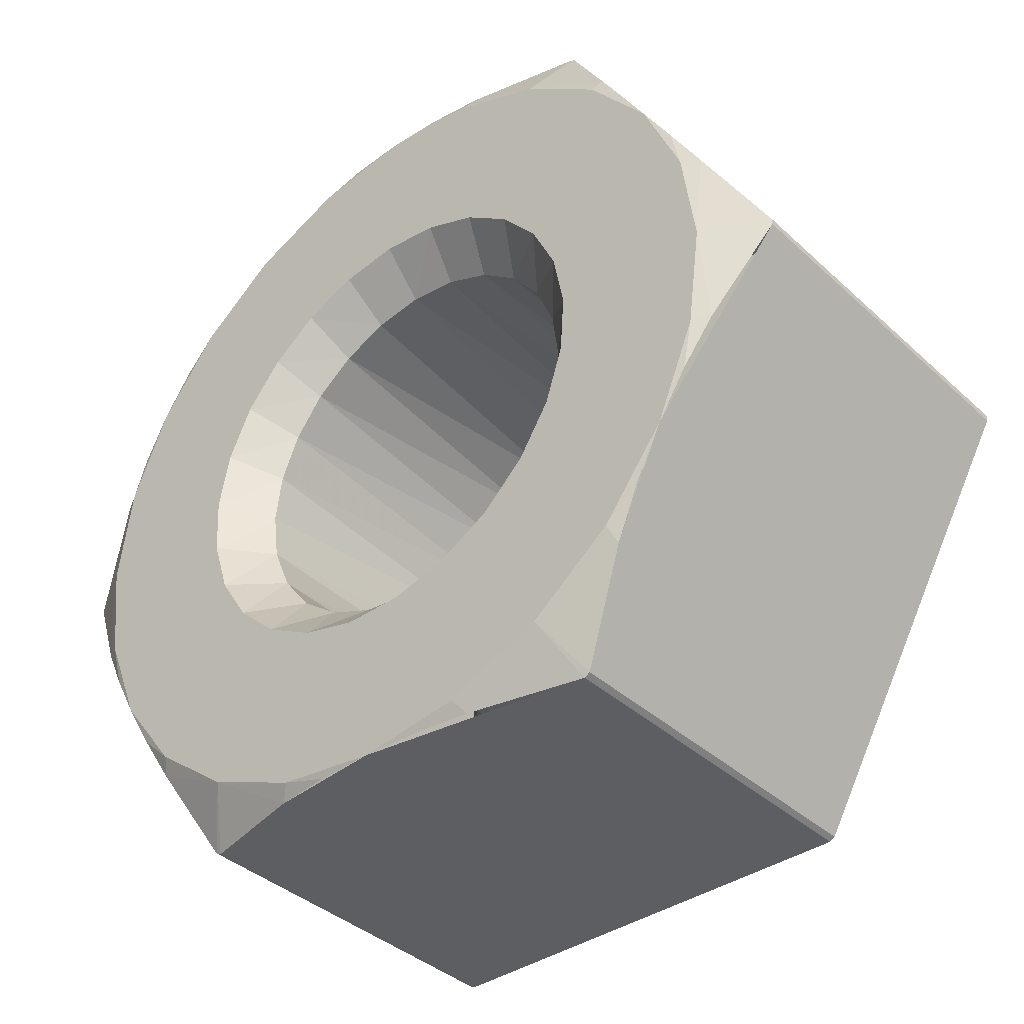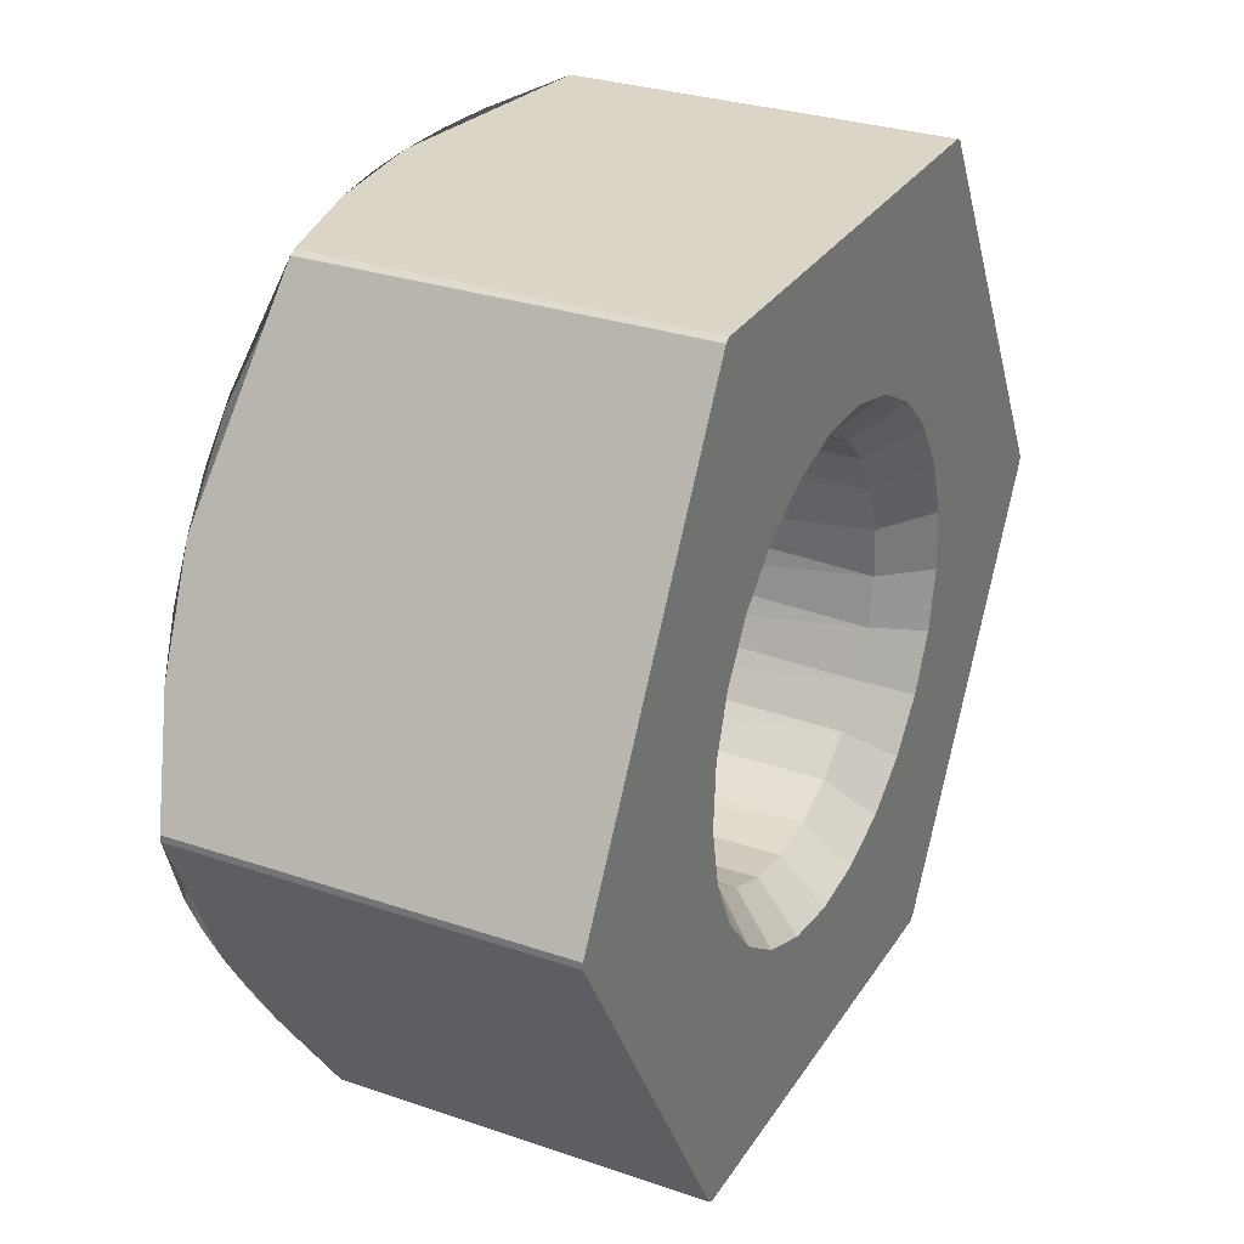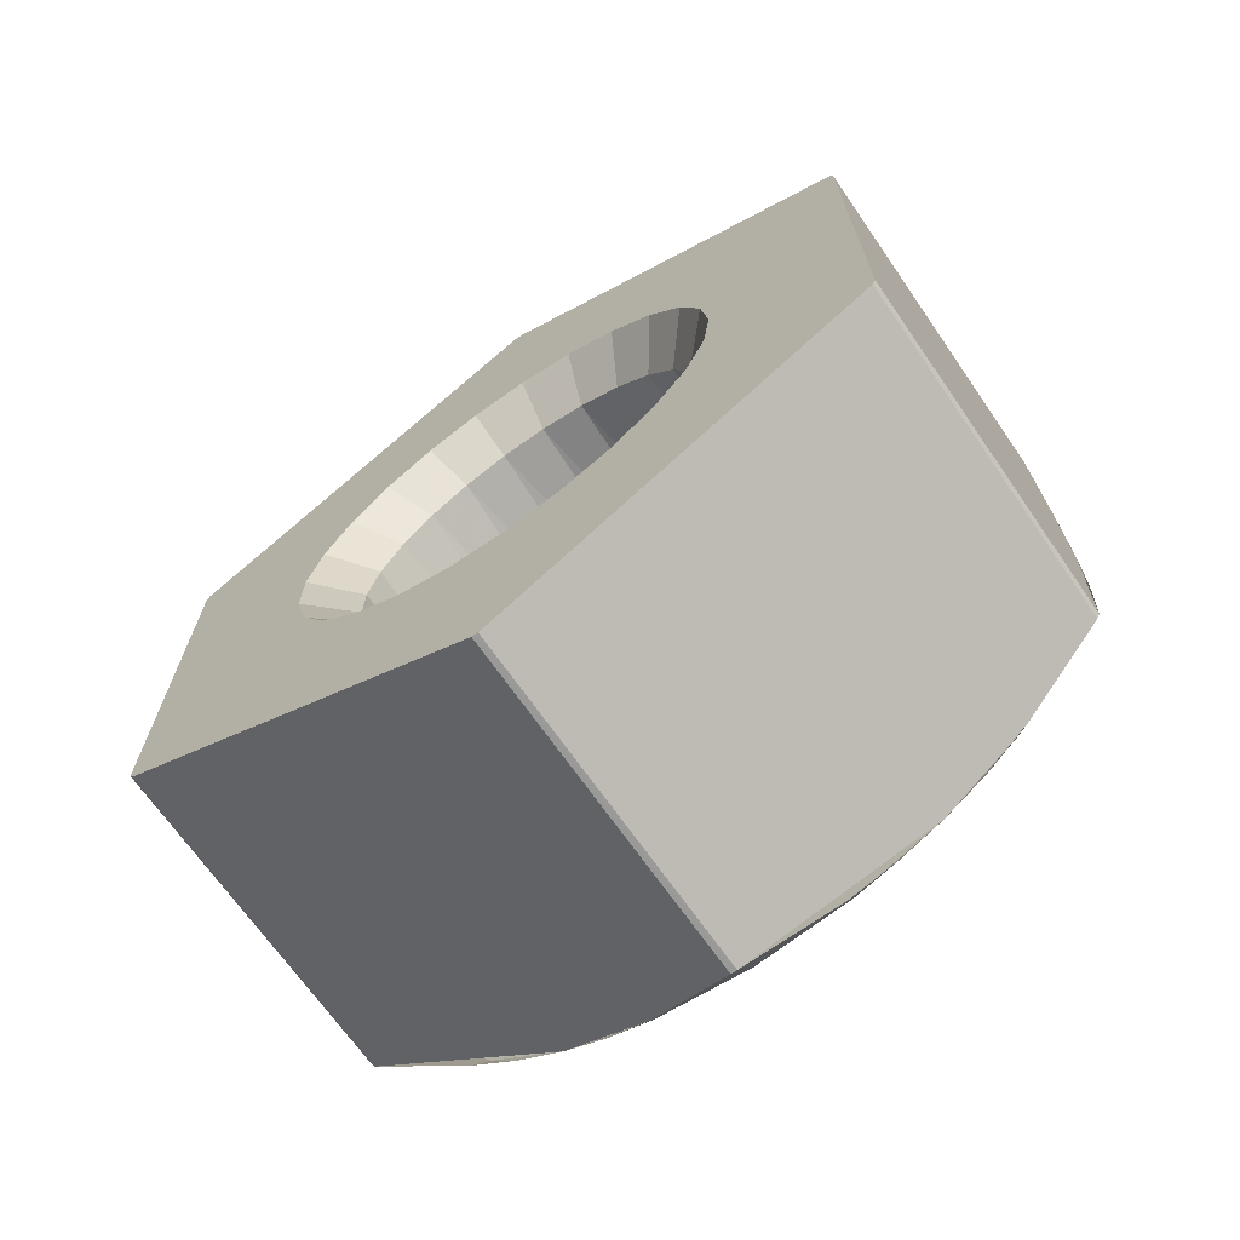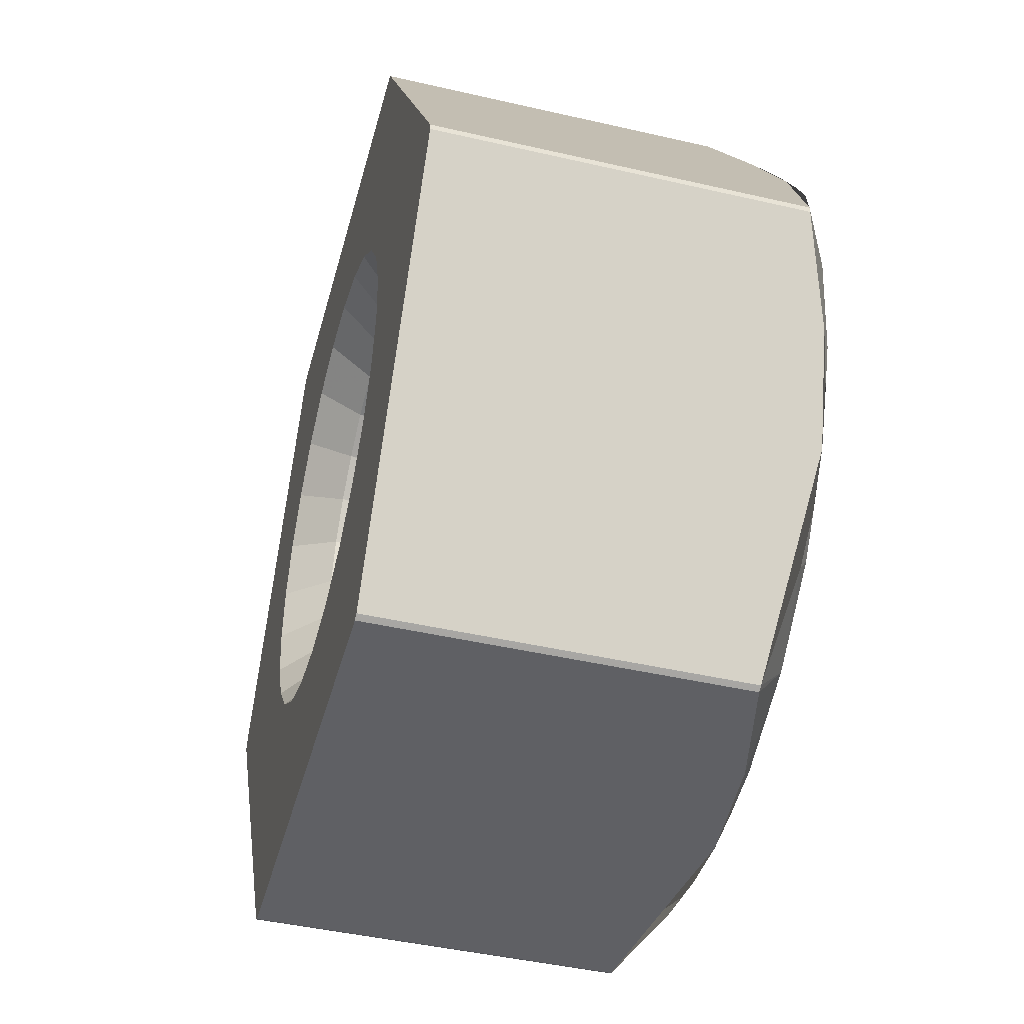
<metadata>
{"format":"obj","ext":"obj","renderer":"f3d","projection":"perspective","resolution":1024,"background":"white","views":[{"elev":-38.5,"azim":-48.9,"up":"+Z"},{"elev":29.6,"azim":26.7,"up":"+Z"},{"elev":-69.0,"azim":124.8,"up":"+Y"},{"elev":-44.8,"azim":165.0,"up":"+Z"}]}
</metadata>
<code>
v -2.5 -1.294 4.83
v -2.47 -0.7172 5
v -2.5 0 5
v -2.384 -1.43 5
v -2.5 -2.5 4.33
v -2.067 -2.839 5
v -2.067 -2.863 4.986
v -2.067 -2.887 4.973
v -2.067 -2.91 4.959
v -2.383 -3.612 3.743
v -2.5 -3.536 3.536
v -2.47 -3.969 3.125
v -2.5 -4.33 2.5
v -2.5 3.536 3.536
v -2.47 3.97 3.124
v -2.5 4.33 2.5
v -2.383 3.613 3.742
v -2.5 2.5 4.33
v -2.067 2.91 4.959
v -2.067 2.887 4.973
v -2.067 2.863 4.986
v -2.067 2.839 5
v -2.383 1.441 5
v -2.5 1.294 4.83
v -2.47 0.7224 5
v -2.5 0 5
v -2.5 1.294 -4.83
v -2.47 0.7224 -5
v -2.5 0 -5
v -2.383 1.441 -5
v -2.5 2.5 -4.33
v -2.067 2.839 -5
v -2.067 2.863 -4.986
v -2.067 2.887 -4.973
v -2.067 2.91 -4.959
v -2.383 3.612 -3.743
v -2.5 3.536 -3.536
v -2.47 3.969 -3.125
v -2.5 4.33 -2.5
v -2.5 -3.536 -3.536
v -2.47 -3.97 -3.124
v -2.5 -4.33 -2.5
v -2.383 -3.613 -3.742
v -2.5 -2.5 -4.33
v -2.067 -2.91 -4.959
v -2.067 -2.887 -4.973
v -2.067 -2.863 -4.986
v -2.067 -2.839 -5
v -2.384 -1.43 -5
v -2.5 -1.294 -4.83
v -2.47 -0.7172 -5
v -2.5 -0 -5
v -2.5 -4.83 1.294
v -2.47 -4.69 1.876
v -2.5 -4.33 2.5
v -2.383 -5.047 1.258
v -2.5 -5 0
v -2.067 -5.75 0.04096
v -2.067 -5.75 0.01365
v -2.067 -5.75 -0.01365
v -2.067 -5.75 -0.04096
v -2.383 -5.048 -1.257
v -2.5 -4.83 -1.294
v -2.47 -4.691 -1.875
v -2.5 -4.33 -2.5
v -2.067 2.863 4.986
v -2.067 2.839 5
v 2.5 2.839 5
v 2.5 2.863 4.986
v -2.067 2.887 4.973
v 2.5 2.887 4.973
v -2.067 2.91 4.959
v 2.5 2.91 4.959
v -2.067 2.887 -4.973
v -2.067 2.91 -4.959
v 2.5 2.91 -4.959
v 2.5 2.887 -4.973
v 2.5 2.863 -4.986
v -2.067 2.863 -4.986
v 2.5 2.839 -5
v -2.067 2.839 -5
v -2.067 -2.863 -4.986
v -2.067 -2.839 -5
v 2.5 -2.839 -5
v 2.5 -2.863 -4.986
v -2.067 -2.887 -4.973
v 2.5 -2.887 -4.973
v -2.067 -2.91 -4.959
v 2.5 -2.91 -4.959
v -2.067 -5.75 -0.01365
v -2.067 -5.75 -0.04096
v 2.5 -5.75 -0.04096
v 2.5 -5.75 -0.01365
v -2.067 -5.75 0.01365
v 2.5 -5.75 0.01365
v -2.067 -5.75 0.04096
v 2.5 -5.75 0.04096
v -2.067 -2.91 4.959
v 2.5 -2.91 4.959
v 2.5 -2.887 4.973
v -2.067 -2.887 4.973
v 2.5 -2.863 4.986
v -2.067 -2.863 4.986
v 2.5 -2.839 5
v -2.067 -2.839 5
v -2.5 -1.294 4.83
v -2.5 -0.7461 2.906
v -2.5 -1.445 2.629
v -2.5 4.83 -1.294
v -2.5 4.33 -2.5
v -2.5 2.714 -1.277
v -2.5 2.947 -0.5621
v -2.5 -2.312 -1.912
v -2.5 -3.536 -3.536
v -2.5 -4.33 -2.5
v -2.5 -0 5
v -2.5 0 3
v -2.5 0.7461 2.906
v -2.5 -1.763 -2.427
v -2.5 -2.5 -4.33
v -2.5 5 0
v -2.5 -2.714 -1.277
v -2.5 -4.83 -1.294
v -2.5 2.994 0.1884
v -2.5 4.83 1.294
v -2.5 -1.104 -2.789
v -2.5 -1.294 -4.83
v -2.5 2.853 0.9271
v -2.5 1.294 4.83
v -2.5 1.445 2.629
v -2.5 -2.947 -0.5621
v -2.5 -5 0
v -2.5 4.33 2.5
v -2.5 2.533 1.607
v -2.5 2.5 4.33
v -2.5 2.054 2.187
v -2.5 -0.376 -2.976
v -2.5 0 -5
v -2.5 3.536 3.536
v -2.5 -2.994 0.1884
v -2.5 -4.83 1.294
v -2.5 0.376 -2.976
v -2.5 1.294 -4.83
v -2.5 -2.853 0.9271
v -2.5 -4.33 2.5
v -2.5 1.104 -2.789
v -2.5 2.5 -4.33
v -2.5 -2.533 1.607
v -2.5 1.763 -2.427
v -2.5 3.536 -3.536
v -2.5 -3.536 3.536
v -2.5 -2.054 2.187
v -2.5 2.312 -1.912
v -2.5 -2.5 4.33
v -2.5 4.83 -1.294
v -2.47 4.69 -1.876
v -2.5 4.33 -2.5
v -2.383 5.047 -1.258
v -2.5 5 -0
v -2.067 5.75 -0.04096
v -2.067 5.75 -0.01365
v -2.067 5.75 0.01365
v -2.067 5.75 0.04096
v -2.383 5.048 1.257
v -2.5 4.83 1.294
v -2.47 4.691 1.875
v -2.067 5.75 0.01365
v 2.5 5.75 0.04096
v 2.5 5.75 0.01365
v -2.067 5.75 0.04096
v -2.067 5.75 -0.01365
v 2.5 5.75 -0.01365
v -2.067 5.75 -0.04096
v 2.5 5.75 -0.04096
v 2.5 5.75 0.04096
v 2.5 2.91 4.959
v 2.5 2.714 1.277
v 2.5 2.947 0.5621
v 2.5 2.994 -0.1884
v 2.5 -1.763 2.427
v 2.5 -2.839 5
v 2.5 -2.863 4.986
v 2.5 -2.887 4.973
v 2.5 -2.91 4.959
v 2.5 5.75 0.01365
v 2.5 -2.312 1.912
v 2.5 5.75 -0.01365
v 2.5 -2.714 1.277
v 2.5 -5.75 0.04096
v 2.5 5.75 -0.04096
v 2.5 2.853 -0.9271
v 2.5 2.533 -1.607
v 2.5 2.839 -5
v 2.5 0 -3
v 2.5 -2.839 -5
v 2.5 -1.104 2.789
v 2.5 1.445 -2.629
v 2.5 0.7461 -2.906
v 2.5 -2.947 0.5621
v 2.5 2.863 -4.986
v 2.5 -0.376 2.976
v 2.5 -2.994 -0.1884
v 2.5 -5.75 0.01365
v 2.5 2.887 -4.973
v 2.5 -5.75 -0.01365
v 2.5 -5.75 -0.04096
v 2.5 2.91 -4.959
v 2.5 2.054 -2.187
v 2.5 0.376 2.976
v 2.5 2.839 5
v 2.5 -2.853 -0.9271
v 2.5 1.104 2.789
v 2.5 -2.533 -1.607
v 2.5 1.763 2.427
v 2.5 2.887 4.973
v 2.5 2.863 4.986
v 2.5 2.312 1.912
v 2.5 -2.91 -4.959
v 2.5 -1.445 -2.629
v 2.5 -2.054 -2.187
v 2.5 -2.887 -4.973
v 2.5 -2.863 -4.986
v 2.5 -0.7461 -2.906
v -1.958 -1.738 1.738
v -2.5 -2.533 1.607
v -2.5 -2.054 2.187
v -1.958 0 2.458
v -2.5 -0 3
v -2.5 0.7461 2.906
v -1.958 -1.229 2.129
v -2.5 -1.445 2.629
v -1.958 0.6363 2.375
v -2.5 1.445 2.629
v -1.958 -0.6363 2.375
v -2.5 -0.7461 2.906
v -1.958 1.229 2.129
v -2.5 2.054 2.187
v -1.958 1.738 1.738
v -2.5 2.533 1.607
v -1.958 2.129 1.229
v -2.5 2.853 0.9271
v -1.958 2.375 0.6363
v -2.5 2.994 0.1884
v -1.958 2.458 -0
v -2.5 2.947 -0.5621
v -1.958 2.375 -0.6363
v -2.5 2.714 -1.277
v -1.958 2.129 -1.229
v -2.5 2.312 -1.912
v -1.958 1.738 -1.738
v -2.5 1.763 -2.427
v -1.958 1.229 -2.129
v -2.5 1.104 -2.789
v -1.958 0.6363 -2.375
v -2.5 0.376 -2.976
v -1.958 -0 -2.458
v -2.5 -0.376 -2.976
v -1.958 -0.6363 -2.375
v -2.5 -1.104 -2.789
v -1.958 -1.229 -2.129
v -2.5 -1.763 -2.427
v -1.958 -1.738 -1.738
v -2.5 -2.312 -1.912
v -1.958 -2.129 -1.229
v -2.5 -2.714 -1.277
v -1.958 -2.375 -0.6363
v -2.5 -2.947 -0.5621
v -1.958 -2.458 0
v -2.5 -2.994 0.1884
v -1.958 -2.375 0.6363
v -2.5 -2.853 0.9271
v -1.958 -2.129 1.229
v 1.958 0.3081 2.439
v 1.958 -0.3081 2.439
v -1.958 -0 2.458
v -1.958 0.6363 2.375
v 1.958 0.905 2.286
v -1.958 1.229 2.129
v 1.958 1.445 1.989
v -1.958 1.738 1.738
v 1.958 1.894 1.567
v -1.958 2.129 1.229
v 1.958 -0.6114 -2.381
v -1.958 0 -2.458
v -1.958 -0.6363 -2.375
v 1.958 0 -2.458
v 1.958 2.225 1.047
v -1.958 2.375 0.6363
v 1.958 -1.184 -2.154
v -1.958 -1.229 -2.129
v 1.958 2.415 0.4607
v -1.958 2.458 0
v 1.958 -1.683 -1.792
v -1.958 -1.738 -1.738
v 1.958 2.454 -0.1544
v -1.958 2.375 -0.6363
v 1.958 -2.076 -1.317
v -1.958 -2.129 -1.229
v 1.958 2.338 -0.7597
v -1.958 2.129 -1.229
v 1.958 -2.338 -0.7597
v -1.958 -2.375 -0.6363
v 1.958 2.076 -1.317
v -1.958 1.738 -1.738
v 1.958 1.683 -1.792
v -1.958 1.229 -2.129
v 1.958 -2.454 -0.1544
v -1.958 -2.458 -0
v 1.958 1.184 -2.154
v -1.958 0.6363 -2.375
v 1.958 0.6114 -2.381
v -1.958 0 -2.458
v 1.958 -2.415 0.4607
v -1.958 -2.375 0.6363
v 1.958 -2.225 1.047
v -1.958 -2.129 1.229
v 1.958 -1.894 1.567
v -1.958 -1.738 1.738
v 1.958 -1.445 1.989
v -1.958 -1.229 2.129
v 1.958 -0.905 2.286
v -1.958 -0.6363 2.375
v 1.958 -1.683 -1.792
v 1.958 -2.076 -1.317
v 2.5 -2.054 -2.187
v 2.5 -1.445 -2.629
v 2.5 0.7461 -2.906
v 1.958 -1.184 -2.154
v 2.5 -0.7461 -2.906
v 1.958 0.6114 -2.381
v 2.5 1.445 -2.629
v 1.958 -0.6114 -2.381
v 1.958 1.184 -2.154
v 2.5 2.054 -2.187
v 1.958 1.683 -1.792
v 2.5 2.533 -1.607
v 1.958 2.076 -1.317
v 2.5 2.853 -0.9271
v 1.958 2.338 -0.7597
v 2.5 2.994 -0.1884
v 1.958 2.454 -0.1544
v 2.5 2.947 0.5621
v 1.958 2.415 0.4607
v 2.5 2.714 1.277
v 1.958 2.225 1.047
v 2.5 2.312 1.912
v 1.958 1.894 1.567
v 2.5 1.763 2.427
v 1.958 1.445 1.989
v 2.5 1.104 2.789
v 1.958 0.905 2.286
v 2.5 0.376 2.976
v 1.958 0.3081 2.439
v 2.5 -0.376 2.976
v 1.958 -0.3081 2.439
v 2.5 -1.104 2.789
v 1.958 -0.905 2.286
v 2.5 -1.763 2.427
v 1.958 -1.445 1.989
v 2.5 -2.312 1.912
v 1.958 -1.894 1.567
v 2.5 -2.714 1.277
v 1.958 -2.225 1.047
v 2.5 -2.947 0.5621
v 1.958 -2.415 0.4607
v 2.5 -2.994 -0.1884
v 1.958 -2.454 -0.1544
v 2.5 -2.853 -0.9271
v 1.958 -2.338 -0.7597
v 2.5 -2.533 -1.607
v 2.5 -2.91 4.959
v -2.067 -2.91 4.959
v -2.5 -4.33 2.5
v 2.5 -5.75 0.04096
v -2.067 -5.75 0.04096
v 2.5 -5.75 -0.04096
v -2.067 -5.75 -0.04096
v -2.5 -4.33 -2.5
v 2.5 -2.91 -4.959
v -2.383 -3.613 -3.742
v -2.067 -2.91 -4.959
v -2.5 -0 -5
v 2.5 2.839 -5
v -2.067 -2.839 -5
v -2.383 1.441 -5
v -2.067 2.839 -5
v 2.5 2.91 -4.959
v -2.067 2.91 -4.959
v -2.5 4.33 -2.5
v 2.5 5.75 -0.04096
v -2.067 5.75 -0.04096
v 2.5 5.75 0.04096
v -2.067 5.75 0.04096
v -2.5 4.33 2.5
v -2.383 3.613 3.742
v -2.067 2.91 4.959
v 2.5 -2.839 5
v -2.5 0 5
v -2.067 -2.839 5
v 2.5 2.839 5
v -2.067 2.839 5
f 1 2 3
f 4 2 1
f 5 4 1
f 6 4 5
f 7 6 5
f 8 7 5
f 9 8 5
f 10 5 11
f 10 9 5
f 12 10 11
f 13 12 11
f 14 15 16
f 17 15 14
f 18 17 14
f 19 17 18
f 20 19 18
f 21 20 18
f 22 21 18
f 23 18 24
f 23 22 18
f 25 23 24
f 26 25 24
f 27 28 29
f 30 28 27
f 31 30 27
f 32 30 31
f 33 32 31
f 34 33 31
f 35 34 31
f 36 31 37
f 36 35 31
f 38 36 37
f 39 38 37
f 40 41 42
f 43 41 40
f 44 43 40
f 45 43 44
f 46 45 44
f 47 46 44
f 48 47 44
f 49 44 50
f 49 48 44
f 51 49 50
f 52 51 50
f 53 54 55
f 56 54 53
f 57 56 53
f 58 56 57
f 59 58 57
f 60 59 57
f 61 60 57
f 62 57 63
f 62 61 57
f 64 62 63
f 65 64 63
f 66 67 68
f 66 68 69
f 70 69 71
f 70 66 69
f 72 71 73
f 72 70 71
f 74 75 76
f 74 76 77
f 74 77 78
f 79 78 80
f 79 74 78
f 81 79 80
f 82 83 84
f 82 84 85
f 86 85 87
f 86 82 85
f 88 87 89
f 88 86 87
f 90 91 92
f 90 92 93
f 94 93 95
f 94 90 93
f 96 95 97
f 96 94 95
f 98 99 100
f 101 100 102
f 101 98 100
f 103 102 104
f 103 101 102
f 105 103 104
f 106 107 108
f 109 110 111
f 109 111 112
f 113 114 115
f 116 107 106
f 116 117 107
f 116 118 117
f 119 120 114
f 119 114 113
f 121 109 112
f 122 115 123
f 121 112 124
f 122 113 115
f 125 121 124
f 126 127 120
f 126 120 119
f 125 124 128
f 129 118 116
f 129 130 118
f 131 123 132
f 133 125 128
f 133 128 134
f 131 122 123
f 135 130 129
f 135 136 130
f 137 138 127
f 137 127 126
f 139 134 136
f 139 133 134
f 140 132 141
f 139 136 135
f 140 131 132
f 142 143 138
f 142 138 137
f 144 140 141
f 145 144 141
f 146 147 143
f 146 143 142
f 148 144 145
f 149 147 146
f 150 147 149
f 151 148 145
f 152 148 151
f 153 150 149
f 110 153 111
f 110 150 153
f 154 108 152
f 154 152 151
f 106 108 154
f 155 156 157
f 158 156 155
f 159 158 155
f 160 158 159
f 161 160 159
f 162 161 159
f 163 162 159
f 164 159 165
f 164 163 159
f 166 164 165
f 16 166 165
f 167 168 169
f 167 170 168
f 171 169 172
f 171 167 169
f 173 172 174
f 173 171 172
f 175 176 177
f 175 177 178
f 175 178 179
f 180 181 182
f 180 182 183
f 180 183 184
f 185 175 179
f 180 184 186
f 187 185 179
f 188 184 189
f 190 187 179
f 188 186 184
f 190 179 191
f 190 191 192
f 193 194 195
f 196 181 180
f 193 197 198
f 193 198 194
f 199 188 189
f 200 197 193
f 201 181 196
f 202 189 203
f 204 197 200
f 202 203 205
f 202 205 206
f 207 190 192
f 207 192 208
f 207 197 204
f 207 208 197
f 202 199 189
f 209 181 201
f 210 181 209
f 211 202 206
f 212 210 209
f 213 211 206
f 214 176 215
f 214 215 216
f 214 216 210
f 214 210 212
f 217 176 214
f 177 176 217
f 218 219 220
f 218 220 213
f 218 213 206
f 221 219 218
f 222 219 221
f 195 219 222
f 195 223 219
f 194 223 195
f 224 225 226
f 227 228 229
f 230 224 226
f 230 226 231
f 232 229 233
f 232 227 229
f 234 230 231
f 234 231 235
f 227 234 235
f 227 235 228
f 236 233 237
f 236 232 233
f 238 237 239
f 238 236 237
f 240 239 241
f 240 238 239
f 242 241 243
f 242 240 241
f 244 243 245
f 244 242 243
f 246 245 247
f 246 244 245
f 248 247 249
f 248 246 247
f 250 249 251
f 250 248 249
f 252 251 253
f 252 250 251
f 254 253 255
f 254 252 253
f 256 255 257
f 256 254 255
f 258 256 257
f 258 257 259
f 260 258 259
f 260 259 261
f 262 260 261
f 262 261 263
f 264 262 263
f 264 263 265
f 266 264 265
f 266 265 267
f 268 266 267
f 268 267 269
f 270 268 269
f 270 269 271
f 272 270 271
f 272 271 225
f 224 272 225
f 273 274 275
f 273 275 276
f 277 276 278
f 277 273 276
f 279 278 280
f 279 277 278
f 281 280 282
f 283 284 285
f 281 279 280
f 283 286 284
f 287 282 288
f 289 285 290
f 287 281 282
f 289 283 285
f 291 288 292
f 293 290 294
f 291 287 288
f 293 289 290
f 295 292 296
f 297 294 298
f 295 291 292
f 297 293 294
f 299 296 300
f 299 295 296
f 301 298 302
f 303 299 300
f 303 300 304
f 301 297 298
f 305 304 306
f 307 302 308
f 305 303 304
f 309 306 310
f 307 301 302
f 309 305 306
f 311 309 310
f 311 310 312
f 313 308 314
f 286 311 312
f 313 307 308
f 315 314 316
f 315 313 314
f 317 316 318
f 317 315 316
f 319 318 320
f 319 317 318
f 321 319 320
f 321 320 322
f 274 321 322
f 274 322 275
f 323 324 325
f 323 325 326
f 286 194 327
f 328 323 326
f 328 326 329
f 330 327 331
f 330 286 327
f 332 328 329
f 286 329 194
f 286 332 329
f 333 331 334
f 333 330 331
f 335 334 336
f 335 333 334
f 337 336 338
f 337 335 336
f 339 338 340
f 339 337 338
f 341 340 342
f 341 339 340
f 343 342 344
f 343 341 342
f 345 344 346
f 345 343 344
f 347 346 348
f 347 345 346
f 349 348 350
f 349 347 348
f 351 349 350
f 351 350 352
f 353 351 352
f 353 352 354
f 355 353 354
f 355 354 356
f 357 355 356
f 357 356 358
f 359 357 358
f 359 358 360
f 361 359 360
f 361 360 362
f 363 361 362
f 363 362 364
f 365 363 364
f 365 364 366
f 367 365 366
f 367 366 368
f 369 367 368
f 369 368 370
f 324 369 370
f 324 370 325
f 371 372 373
f 374 373 56
f 374 56 375
f 374 371 373
f 376 377 378
f 379 378 380
f 379 380 381
f 379 376 378
f 382 383 84
f 382 84 384
f 385 383 382
f 386 383 385
f 387 388 389
f 390 389 158
f 390 158 391
f 390 387 389
f 392 393 394
f 176 394 395
f 176 395 396
f 176 392 394
f 397 398 4
f 397 4 399
f 400 401 398
f 400 398 397

</code>
